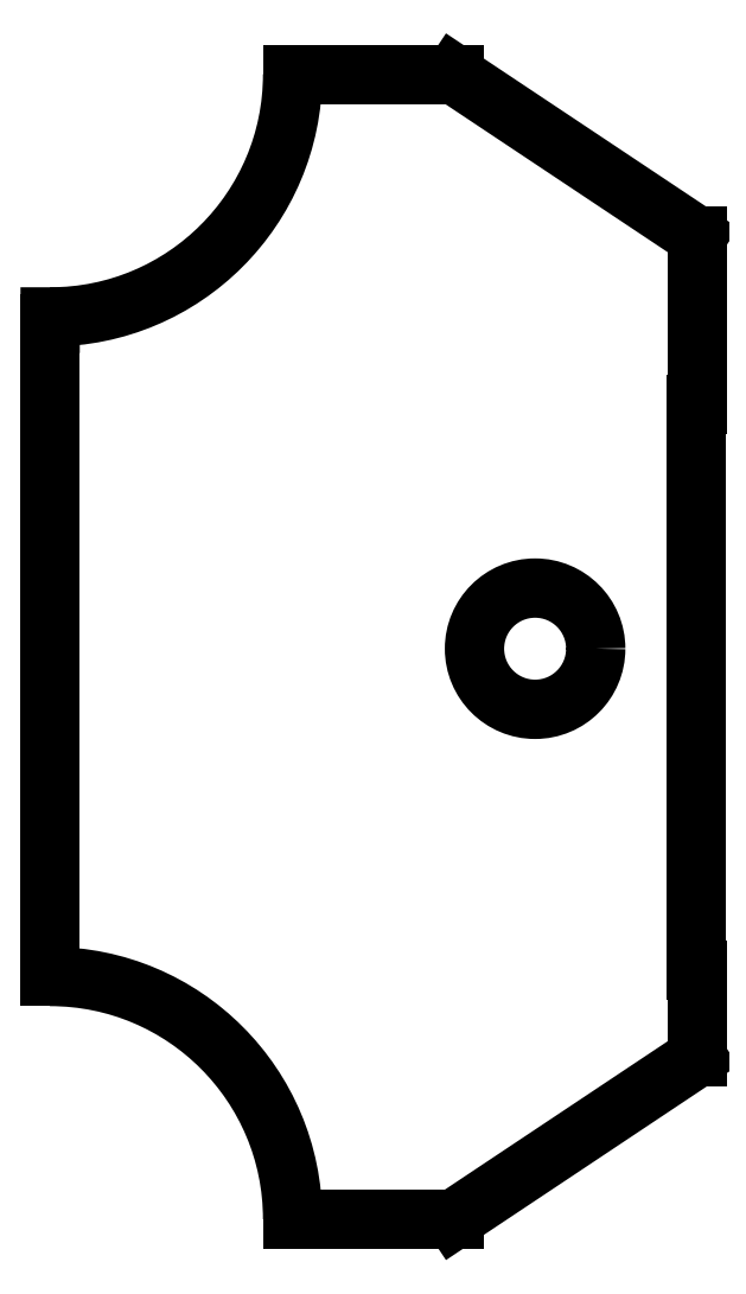
<metadata>
{"format":"dxf","ext":"dxf","renderer":"ezdxf+matplotlib","layout":"modelspace","background":"white","min_lineweight":24,"dpi":150}
</metadata>
<code>
0
SECTION
2
ENTITIES
0
LINE
8
0
10
2.375
20
2
30
0.0625
11
2.625
21
2
31
0.0625
0
LINE
8
0
10
2.625
20
2
30
0.0625
11
3
21
2.25
31
0.0625
0
LINE
8
0
10
3
20
2.25
30
0.0625
11
3
21
2.385
31
0.0625
0
LINE
8
0
10
3
20
3.385
30
0.0625
11
3
21
3.52
31
0.0625
0
LINE
8
0
10
3
20
3.52
30
0.0625
11
2.625
21
3.77
31
0.0625
0
LINE
8
0
10
2.625
20
3.77
30
0.0625
11
2.375
21
3.77
31
0.0625
0
ARC
8
0
10
2
20
3.77
30
0.0625
40
0.375
50
270
51
360
0
LINE
8
0
10
2
20
3.395
30
0.0625
11
2
21
3.385
31
0.0625
0
LINE
8
0
10
2
20
3.26
30
0.0625
11
2
21
2.51
31
0.0625
0
LINE
8
0
10
2
20
2.385
30
0.0625
11
2
21
2.375
31
0.0625
0
ARC
8
0
10
2
20
2
30
0.0625
40
0.375
50
0
51
90
0
LINE
8
0
10
3
20
2.51
30
0.0625
11
3
21
3.26
31
0.0625
0
CIRCLE
8
0
10
2.75
20
2.882
30
0
40
0.09375
0
LINE
8
0
10
2
20
3.26
30
0
11
2
21
3.385
31
0
0
LINE
8
0
10
3
20
3.26
30
0
11
3
21
3.385
31
0
0
LINE
8
0
10
3
20
2.385
30
0
11
3
21
2.51
31
0
0
LINE
8
0
10
2
20
2.385
30
0
11
2
21
2.51
31
0
0
ENDSEC
0
EOF

</code>
